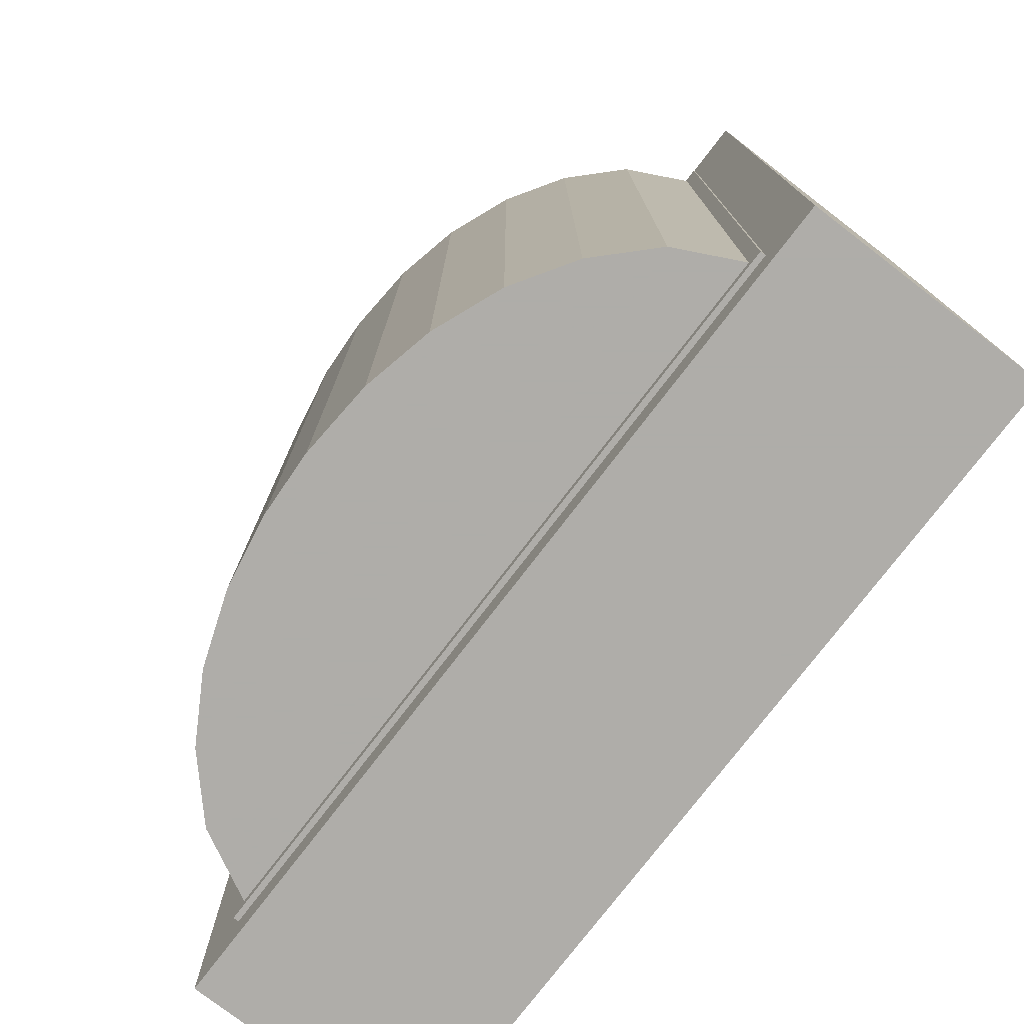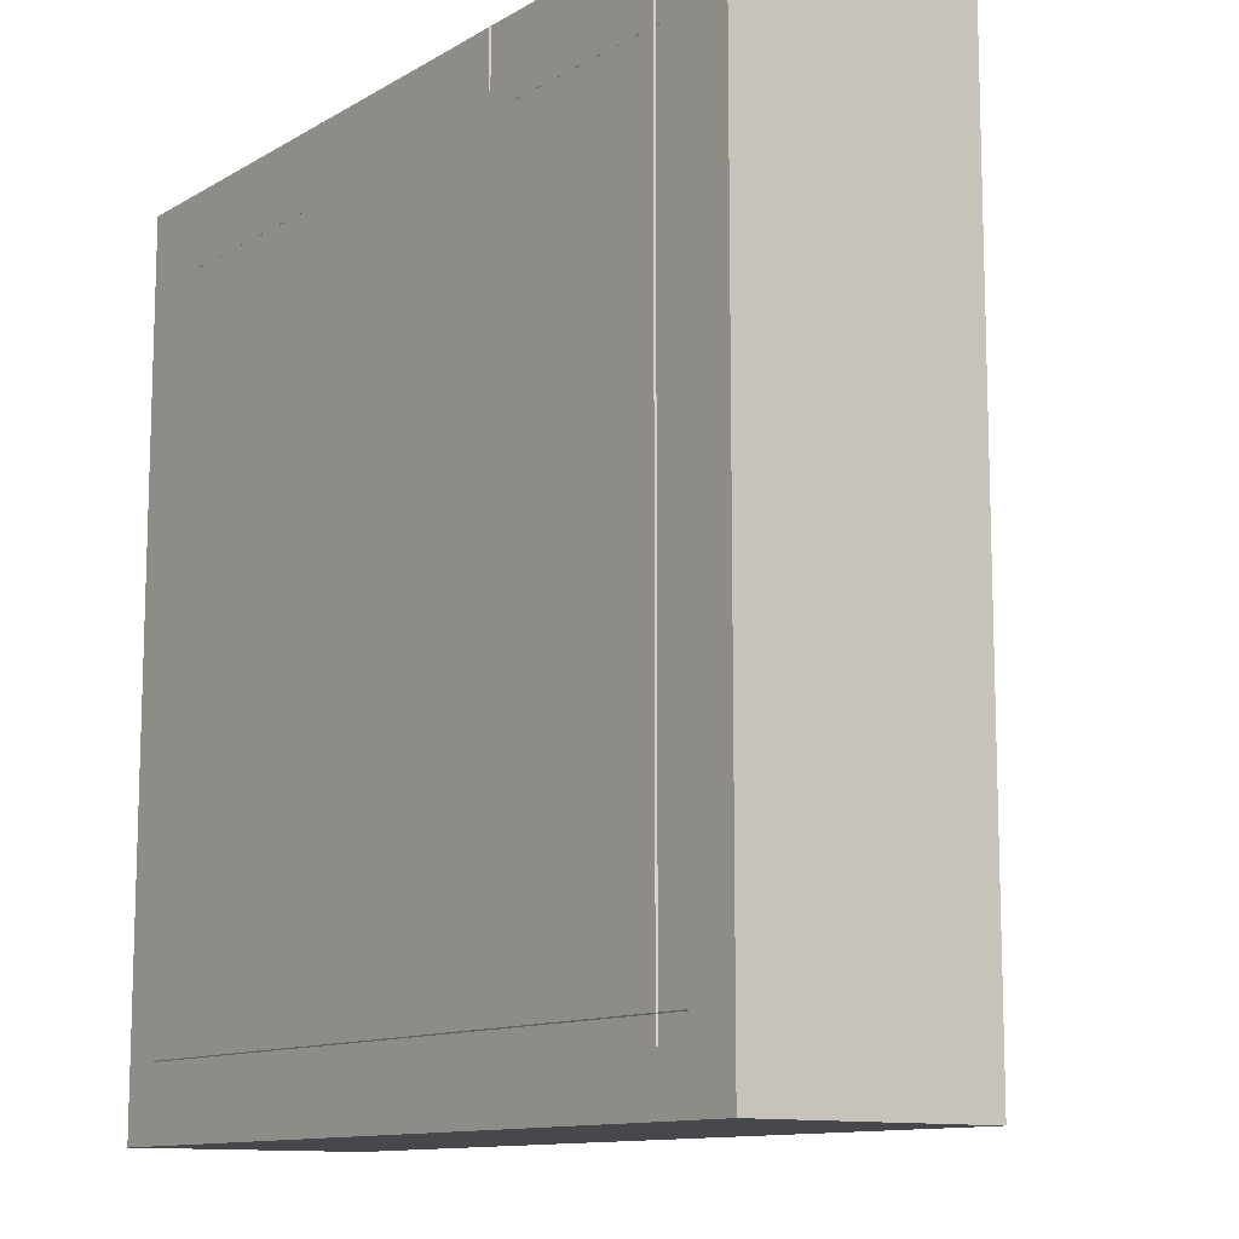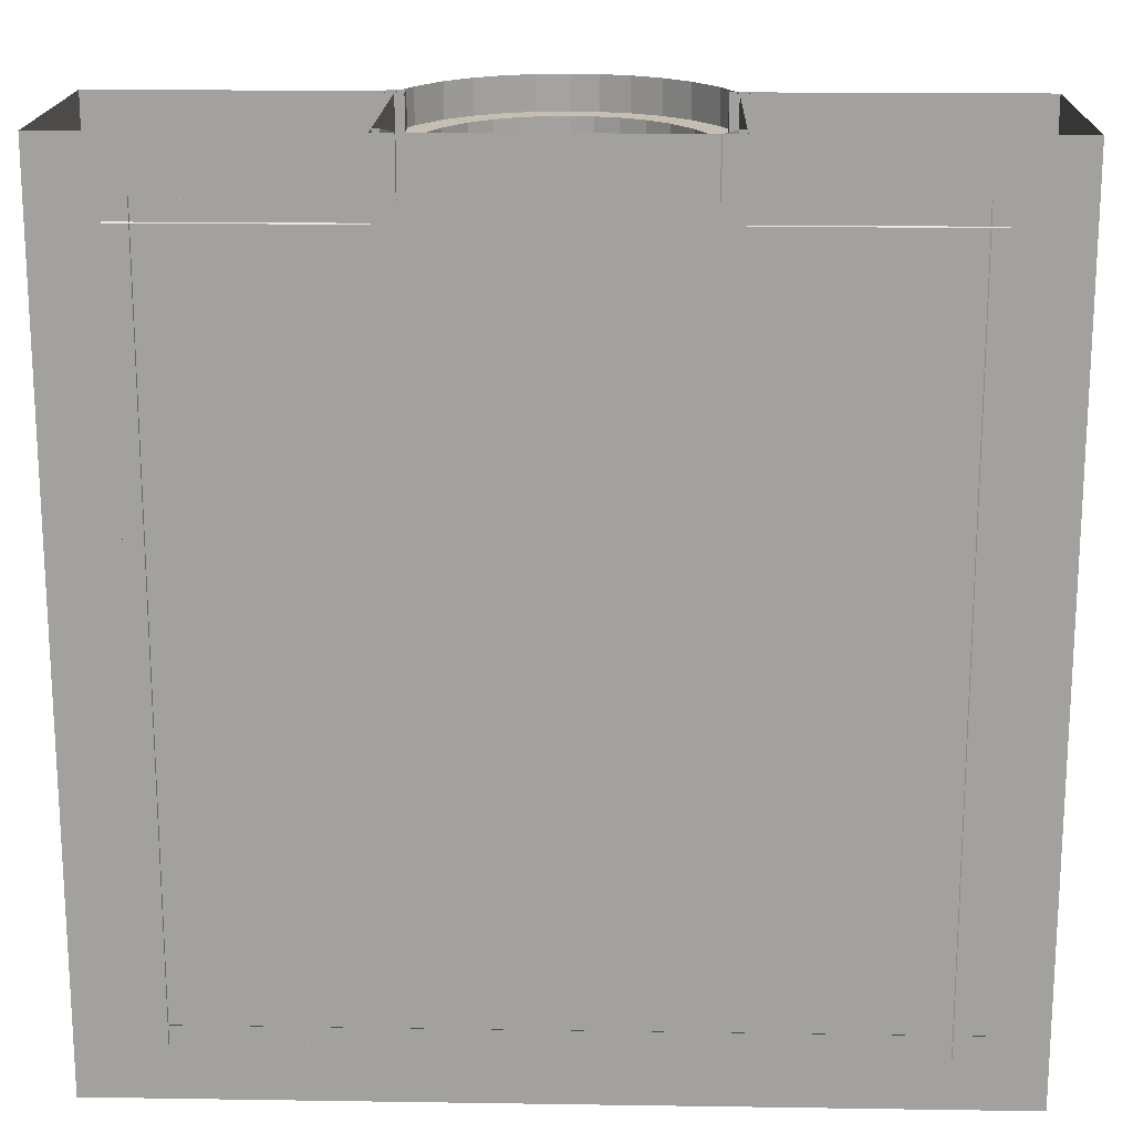
<metadata>
{"format":"obj","ext":"obj","renderer":"f3d","projection":"perspective","resolution":1024,"background":"white","views":[{"elev":-77.2,"azim":-127.5,"up":"+Z"},{"elev":-11.6,"azim":53.7,"up":"+Z"},{"elev":17.6,"azim":1.7,"up":"+Z"}]}
</metadata>
<code>
g Room_1_Door ColliderMesh
v 179.9 -3.7e-05 460
v 145.1 -1.8e-05 460
v 145.1 -1.8e-05 413.5
v 179.9 -3.7e-05 413.5
v 179.6 240.8 460
v 145.4 240.8 460
v 145.4 240.8 413.5
v 179.6 240.8 413.5
v -179.9 -3.7e-05 460
v -145.1 -1.8e-05 460
v -145.1 -1.8e-05 413.5
v -179.9 -3.7e-05 413.5
v -179.6 240.8 460
v -145.4 240.8 460
v -145.4 240.8 413.5
v -179.6 240.8 413.5
v 175 -3.1e-05 500
v 175 275 500
v -175 275 500
v -175 3.1e-05 500
v 175 -3.1e-05 437.5
v 175 275 437.5
v -175 275 437.5
v -175 3.1e-05 437.5
v 422.7 -5.1e-05 437.5
v 422.7 275.2 437.5
v -422.7 274.8 437.5
v -422.7 5.1e-05 437.5
v 422.7 -5.1e-05 -437.5
v 422.7 275.2 -437.5
v -422.7 274.8 -437.5
v -422.7 5.1e-05 -437.5
v 175 -3.7e-05 437.5
v 175 275.1 437.5
v 175 -3e-05 -437.5
v 175 275.1 -437.5
v 422.7 -5.1e-05 -175
v 422.7 275.2 -175
v -422.7 274.8 -175
v -422.7 5.1e-05 -175
v 422.7 -5.1e-05 175
v 422.7 275.2 175
v -422.7 274.8 175
v -422.7 5.1e-05 175
v -175 275 437.5
v -175 3.4e-05 437.5
v -175 2.5e-05 -437.5
v -175 274.9 -437.5
v -500 0 500
v 500 0 500
v -500 0 -500
v 500 0 -500
v 183.1 25 500
v 166.9 25 500
v 150 -1.701 500
v -183.1 25 437.1
v -183.1 25 500
v -166.9 25 500
v -150 -1.701 500
v -166.9 25 437.1
v -150 -1.701 437.1
v 183.1 25 437.1
v 166.9 25 437.1
v 150 -1.701 437.1
v 440.7 -1.701 -414.7
v -2.1e-05 -1.701 -414.7
v -2.2e-05 25 -431.6
v -2.2e-05 25 -447.7
v -447.4 -1.701 -414.7
v -447.4 25 -431.6
v -447.4 25 -447.7
v 440.7 25 -431.6
v 440.7 25 -447.7
v 175 25 447.4
v -427.1 25 447.4
v -427.1 25 431.3
v -427.1 -1.701 414.4
v 419.5 25 447.4
v 419.5 25 431.3
v 419.5 -1.701 414.4
v 175 25 431.3
v 175 -1.701 414.4
v -175 25 447.4
v -175 25 431.3
v -175 -1.701 414.4
v 400.5 -1.701 440
v 400.5 -1.701 0
v 417.4 25 0
v -433.5 25 0
v -433.5 25 -441.6
v -417.4 25 -441.6
v -400.5 -1.701 -441.6
v -433.5 25 440
v -417.4 25 440
v -400.5 -1.701 440
v -400.5 -1.701 0
v -417.4 25 0
v 433.5 25 0
v 433.5 25 -441.6
v 417.4 25 -441.6
v 400.5 -1.701 -441.6
v 433.5 25 440
v 417.4 25 440
f 6 2 1 5
f 7 3 2 6
f 8 4 3 7
f 1 4 8 5
f 9 10 14 13
f 10 11 15 14
f 11 12 16 15
f 9 13 16 12
f 21 17 18 22
f 23 19 20 24
f 34 26 25 33
f 35 29 30 36
f 26 42 41 25
f 28 44 43 27
f 48 31 32 47
f 38 30 29 37
f 40 32 31 39
f 42 38 37 41
f 44 40 39 43
f 46 28 27 45
f 47 35 36 48
f 50 52 51 49
f 56 57 58 60
f 60 58 59 61
f 63 54 53 62
f 64 55 54 63
f 73 68 67 72
f 72 67 66 65
f 71 70 67 68
f 70 69 66 67
f 84 76 75 83
f 85 77 76 84
f 79 81 74 78
f 80 82 81 79
f 89 93 94 97
f 97 94 95 96
f 97 91 90 89
f 96 92 91 97
f 103 102 98 88
f 86 103 88 87
f 99 100 88 98
f 100 101 87 88
g Room_1_Door StoneFrame
v 179.9 -3.7e-05 460
v 145.1 -1.8e-05 460
v 145.1 -1.8e-05 413.5
v 179.9 -3.7e-05 413.5
v 179.5 267.9 460
v 145.4 260.7 460
v 145.4 260.7 413.5
v 179.5 267.9 413.5
v 161 313.9 460
v 130.5 296.6 460
v 130.5 296.6 413.5
v 161 313.9 413.5
v 131.9 357.8 460
v 105.6 334.2 460
v 105.6 334.2 413.5
v 131.9 357.8 413.5
v 100.8 387.5 460
v 80.28 358.4 460
v 80.28 358.4 413.5
v 100.8 387.5 413.5
v 66.29 407.6 460
v 52.8 374.4 460
v 52.8 374.4 413.5
v 66.29 407.6 413.5
v 31.67 418.1 460
v 25.31 382.6 460
v 25.31 382.6 413.5
v 31.67 418.1 413.5
v 0 420.9 460
v 0 384.8 460
v 0 384.8 413.5
v 0 420.9 413.5
v 179.6 240.8 460
v 145.4 240.8 460
v 145.4 240.8 413.5
v 179.6 240.8 413.5
v -179.9 -3.7e-05 460
v -145.1 -1.8e-05 460
v -145.1 -1.8e-05 413.5
v -179.9 -3.7e-05 413.5
v -179.5 267.9 460
v -145.4 260.7 460
v -145.4 260.7 413.5
v -179.5 267.9 413.5
v -161 313.9 460
v -130.5 296.6 460
v -130.5 296.6 413.5
v -161 313.9 413.5
v -131.9 357.8 460
v -105.6 334.2 460
v -105.6 334.2 413.5
v -131.9 357.8 413.5
v -100.8 387.5 460
v -80.28 358.4 460
v -80.28 358.4 413.5
v -100.8 387.5 413.5
v -66.29 407.6 460
v -52.8 374.4 460
v -52.8 374.4 413.5
v -66.29 407.6 413.5
v -31.67 418.1 460
v -25.31 382.6 460
v -25.31 382.6 413.5
v -31.67 418.1 413.5
v 0 420.9 460
v 0 384.8 460
v 0 384.8 413.5
v 0 420.9 413.5
v -179.6 240.8 460
v -145.4 240.8 460
v -145.4 240.8 413.5
v -179.6 240.8 413.5
f 136 108 109 137
f 137 109 110 138
f 138 110 111 139
f 129 130 126 125
f 112 113 109 108
f 113 114 110 109
f 114 115 111 110
f 130 131 127 126
f 116 117 113 112
f 117 118 114 113
f 118 119 115 114
f 132 133 129 128
f 120 121 117 116
f 121 122 118 117
f 122 123 119 118
f 133 134 130 129
f 124 125 121 120
f 125 126 122 121
f 126 127 123 122
f 134 135 131 130
f 128 129 125 124
f 137 105 104 136
f 138 106 105 137
f 139 107 106 138
f 104 107 139 136
f 139 111 108 136
f 111 115 112 108
f 115 119 116 112
f 119 123 120 116
f 123 127 124 120
f 127 131 128 124
f 132 128 131 135
f 145 144 172 173
f 146 145 173 174
f 147 146 174 175
f 162 166 165 161
f 145 149 148 144
f 146 150 149 145
f 147 151 150 146
f 163 167 166 162
f 149 153 152 148
f 150 154 153 149
f 151 155 154 150
f 165 169 168 164
f 153 157 156 152
f 154 158 157 153
f 155 159 158 154
f 166 170 169 165
f 157 161 160 156
f 158 162 161 157
f 159 163 162 158
f 167 171 170 166
f 161 165 164 160
f 140 141 173 172
f 141 142 174 173
f 142 143 175 174
f 140 172 175 143
f 144 147 175 172
f 148 151 147 144
f 152 155 151 148
f 156 159 155 152
f 160 163 159 156
f 164 167 163 160
f 167 164 168 171
g Room_1_Door Walls
v 175 -3.1e-05 500
v 175 275 500
v -175 275 500
v -175 3.1e-05 500
v 175 -3.1e-05 437.5
v 175 275 437.5
v -175 275 437.5
v -175 3.1e-05 437.5
v 422.7 -5.1e-05 437.5
v 422.7 275.2 437.5
v -422.7 274.8 437.5
v -422.7 5.1e-05 437.5
v 422.7 -5.1e-05 -437.5
v 422.7 275.2 -437.5
v -422.7 274.8 -437.5
v -422.7 5.1e-05 -437.5
v 175 -3.7e-05 437.5
v 175 275.1 437.5
v 175 -3e-05 -437.5
v 175 275.1 -437.5
v 422.7 -5.1e-05 -175
v 422.7 275.2 -175
v -422.7 274.8 -175
v -422.7 5.1e-05 -175
v 422.7 -5.1e-05 175
v 422.7 275.2 175
v -422.7 274.8 175
v -422.7 5.1e-05 175
v -175 275 437.5
v -175 3.4e-05 437.5
v -175 2.5e-05 -437.5
v -175 274.9 -437.5
f 180 176 177 181
f 182 178 179 183
f 193 185 184 192
f 194 188 189 195
f 185 201 200 184
f 187 203 202 186
f 207 190 191 206
f 197 189 188 196
f 199 191 190 198
f 201 197 196 200
f 203 199 198 202
f 205 187 186 204
f 206 194 195 207
g Room_1_Door Floor
v -500 0 500
v 500 0 500
v -500 0 -500
v 500 0 -500
f 209 211 210 208
g Room_1_Door Stone_Border
v 183.1 25 500
v 166.9 25 500
v 150 -1.701 500
v -183.1 25 437.1
v -183.1 25 500
v -166.9 25 500
v -150 -1.701 500
v -166.9 25 437.1
v -150 -1.701 437.1
v 183.1 25 437.1
v 166.9 25 437.1
v 150 -1.701 437.1
v 440.7 -1.701 -414.7
v -2.1e-05 -1.701 -414.7
v -2.2e-05 25 -431.6
v -2.2e-05 25 -447.7
v -447.4 -1.701 -414.7
v -447.4 25 -431.6
v -447.4 25 -447.7
v 440.7 25 -431.6
v 440.7 25 -447.7
v 175 25 447.4
v -427.1 25 447.4
v -427.1 25 431.3
v -427.1 -1.701 414.4
v 419.5 25 447.4
v 419.5 25 431.3
v 419.5 -1.701 414.4
v 175 25 431.3
v 175 -1.701 414.4
v -175 25 447.4
v -175 25 431.3
v -175 -1.701 414.4
v 400.5 -1.701 440
v 400.5 -1.701 0
v 417.4 25 0
v -433.5 25 0
v -433.5 25 -441.6
v -417.4 25 -441.6
v -400.5 -1.701 -441.6
v -433.5 25 440
v -417.4 25 440
v -400.5 -1.701 440
v -400.5 -1.701 0
v -417.4 25 0
v 433.5 25 0
v 433.5 25 -441.6
v 417.4 25 -441.6
v 400.5 -1.701 -441.6
v 433.5 25 440
v 417.4 25 440
f 215 216 217 219
f 219 217 218 220
f 222 213 212 221
f 223 214 213 222
f 232 227 226 231
f 231 226 225 224
f 230 229 226 227
f 229 228 225 226
f 243 235 234 242
f 244 236 235 243
f 238 240 233 237
f 239 241 240 238
f 248 252 253 256
f 256 253 254 255
f 256 250 249 248
f 255 251 250 256
f 262 261 257 247
f 245 262 247 246
f 258 259 247 257
f 259 260 246 247
g Room_1_Door Support_Beams
v -417.7 263.9 -10
v -437.7 263.9 -9.984
v -437.7 263.9 9.948
v -417.7 263.9 10
v -423.5 5.366 433.3
v -424.6 5.366 433.3
v 10 5.366 -432.7
v -8.847 5.366 -432.7
v 437.4 263.9 -10
v 417.4 263.9 -9.984
v 417.4 263.9 9.948
v 437.4 263.9 10
v 9.999 5.366 -433.9
v 9.984 5.366 -452.7
v -9.948 5.366 -452.7
v 424.7 5.366 433.3
v -404.7 263.9 453.3
v -404.7 263.9 433.3
v -424.6 263.9 433.3
v 10 263.9 -432.7
v 405.9 5.366 433.3
v 404.8 5.366 433.3
v 404.8 5.366 434.4
v 9.984 263.9 -452.7
v -9.948 263.9 -452.7
v 424.7 263.9 433.3
v 404.8 263.9 433.3
v 404.7 263.9 453.3
v -10 263.9 -432.7
v 404.7 5.366 453.3
v -9.951 5.366 -451.5
v -10 5.366 -432.7
v -404.7 263.9 -432.7
v -404.7 263.9 -452.7
v -404.7 5.366 -432.7
v -424.7 263.9 -432.7
v -423.5 5.366 -432.7
v -404.7 5.366 -433.9
v -404.7 5.366 -452.7
v -424.7 5.366 -432.7
v 424.7 263.9 -432.7
v 424.7 5.366 -432.7
v 404.8 263.9 -452.7
v 404.7 263.9 -432.7
v 405.9 5.366 -432.7
v 404.8 5.366 -452.7
v 404.8 5.366 -451.5
v 404.7 5.366 -432.7
v -417.7 5.366 -10
v -417.7 5.366 8.847
v -418.9 5.366 -9.999
v -437.7 5.366 -9.983
v -437.7 5.366 9.948
v -436.6 5.366 9.951
v -417.7 5.366 10
v 437.4 5.366 -10
v 436.3 5.366 -9.999
v 417.4 5.366 -9.983
v 417.4 5.366 8.799
v 417.4 5.366 9.948
v 418.6 5.366 9.951
v 437.4 5.366 10
v -404.7 5.366 453.3
v -404.7 5.366 452.1
v -404.7 5.366 433.3
f 313 314 264
f 312 311 263
f 309 310 306
f 316 317 266
f 319 320 272
f 275 276 286
f 272 320 321
f 323 324 274
f 326 327 280
f 307 304 303
f 280 327 267
f 270 269 282
f 299 297 295
f 293 294 291
f 288 278 283
f 285 292 290
f 300 301 296
f 313 264 263 311
f 312 263 266 317
f 309 306 305 308
f 316 266 265 315
f 319 272 271 318
f 275 286 282 269
f 322 273 272 321
f 323 274 273 322
f 326 280 279 325
f 307 303 306 310
f 268 281 280 267
f 270 282 291 294
f 299 295 298 302
f 293 291 287 277
f 284 289 288 283
f 285 290 289 284
f 300 296 295 297
g Room_1_Door Wood_Border
v -412.4 286.3 427.2
v -433.1 286.3 447.8
v -433.1 263.3 447.8
v -412.4 263.2 427.2
v -412.4 286.3 -431.3
v -433.1 286.3 -451.9
v -433.1 263.3 -451.9
v -412.4 263.2 -431.3
v -175 286.5 -431.3
v -175 286.5 -451.9
v -175 263.5 -451.9
v -175 263.5 -431.3
v -412.4 286.3 -0.9131
v -433.1 286.3 -0.9131
v -433.1 263.3 -0.9131
v -412.4 263.2 -0.9131
v -170.2 286.5 427.2
v -170.2 286.5 447.8
v -170.2 263.5 447.8
v -170.2 263.5 427.2
v 412.4 286.3 427.2
v 433.1 286.3 447.8
v 433.1 263.3 447.8
v 412.4 263.2 427.2
v 412.4 286.3 -431.3
v 433.1 286.3 -451.9
v 433.1 263.3 -451.9
v 412.4 263.2 -431.3
v 175 286.5 -431.3
v 175 286.5 -451.9
v 175 263.5 -451.9
v 175 263.5 -431.3
v 412.4 286.3 -0.9131
v 433.1 286.3 -0.9131
v 433.1 263.3 -0.9131
v 412.4 263.2 -0.9131
v 170.2 286.5 427.2
v 170.2 286.5 447.8
v 170.2 263.5 447.8
v 170.2 263.5 427.2
v 185.3 286.5 446.6
v 164.7 286.5 446.6
v 164.7 263.5 446.6
v 185.3 263.5 446.6
v -185.3 286.5 446.6
v -164.7 286.5 446.6
v -164.7 263.5 446.6
v -185.3 263.5 446.6
v -185.3 286.5 500
v -164.7 286.5 500
v -164.7 263.5 500
v -185.3 263.5 500
v 185.3 286.5 500
v 164.7 286.5 500
v 164.7 263.5 500
v 185.3 263.5 500
f 340 332 333 341
f 341 342 330 329
f 342 334 335 343
f 343 340 328 331
f 336 337 333 332
f 337 338 334 333
f 338 339 335 334
f 339 336 332 335
f 341 329 328 340
f 341 333 334 342
f 343 331 330 342
f 343 335 332 340
f 328 329 345 344
f 329 330 346 345
f 330 331 347 346
f 331 328 344 347
f 353 352 360 361
f 350 362 361 349
f 355 354 362 363
f 348 360 363 351
f 353 357 356 352
f 354 358 357 353
f 355 359 358 354
f 352 356 359 355
f 348 349 361 360
f 354 353 361 362
f 350 351 363 362
f 352 355 363 360
f 365 349 348 364
f 366 350 349 365
f 367 351 350 366
f 364 348 351 367
f 336 356 357 337
f 336 339 359 356
f 338 358 357 337
f 338 358 359 339
f 376 372 375 379
f 369 381 380 368
f 378 374 373 377
f 370 382 381 369
f 371 383 382 370
f 377 373 372 376
f 379 375 374 378
f 383 371 368 380
g Room_1_Door Ceiling
v -70.2 404.2 437.5
v 422.7 275.2 437.5
v 376.9 364.2 437.5
v 313.4 423.6 437.5
v 240.9 466.6 437.5
v 158.5 496.4 437.5
v 75.39 511.9 437.5
v -1.601 516.2 437.5
v -91.31 510 437.5
v -173.6 492.1 437.5
v -252.7 460.8 437.5
v -321.6 417.3 437.5
v -381.1 358.9 437.5
v -422.7 274.8 437.5
v -102.4 384.4 437.5
v -131.5 355.7 437.5
v 422.7 275.2 -437.5
v 376.9 364.2 -437.5
v 313.4 423.6 -437.5
v 240.9 466.6 -437.5
v 158.5 496.4 -437.5
v 75.39 511.9 -437.5
v -1.601 516.2 -437.5
v -91.31 510 -437.5
v -173.6 492.1 -437.5
v -252.7 460.8 -437.5
v -321.6 417.3 -437.5
v -381.1 358.9 -437.5
v -422.7 274.8 -437.5
v -159.1 313.7 437.5
v -175 275 437.5
v 175 275 437.5
v 157 317.6 437.5
v 127.9 360 437.5
v 97.51 388.1 437.5
v 64.13 406.9 437.5
v 30.69 416.6 437.5
v 7.3e-05 419.2 437.5
v -37.8 415.2 437.5
f 400 401 402 403 404 405 406 407 408 409 410 411 412
f 422 392 391 421
f 384 393 392 422
f 416 386 385 415
f 398 394 393 384
f 417 387 386 416
f 399 395 394 398
f 418 388 387 417
f 413 396 395 399
f 419 389 388 418
f 414 397 396 413
f 420 390 389 419
f 421 391 390 420
f 386 401 400 385
f 387 402 401 386
f 388 403 402 387
f 389 404 403 388
f 390 405 404 389
f 391 406 405 390
f 392 407 406 391
f 393 408 407 392
f 394 409 408 393
f 395 410 409 394
f 396 411 410 395
f 397 412 411 396
g Room_1_Door Ceiling Ceiling1
v -131.5 355.7 437.5
v 175 275 500
v 157 317.6 500
v 127.9 360 500
v 97.51 388.1 500
v 64.13 406.9 500
v 30.69 416.6 500
v 7.3e-05 419.2 500
v -37.8 415.2 500
v -70.2 404.2 500
v -102.4 384.4 500
v -131.5 355.7 500
v -159.1 313.7 500
v -175 275 500
v 175 275 437.5
v 157 317.6 437.5
v 127.9 360 437.5
v 97.51 388.1 437.5
v 64.13 406.9 437.5
v 30.69 416.6 437.5
v 7.3e-05 419.2 437.5
v -37.8 415.2 437.5
v -70.2 404.2 437.5
v -102.4 384.4 437.5
v -159.1 313.7 437.5
v -175 275 437.5
f 447 435 436 448
f 437 424 425 438
f 438 425 426 439
f 439 426 427 440
f 440 427 428 441
f 441 428 429 442
f 442 429 430 443
f 443 430 431 444
f 444 431 432 445
f 445 432 433 446
f 446 433 434 423
f 423 434 435 447
g Room_1_Door Topdown_Solid_walls
v -500 280 500
v -166.7 280 500
v 166.7 280 500
v 500 280 500
v -500 280 166.7
v 166.7 280 437.5
v 500 280 437.5
v 500 280 166.7
v -500 280 -166.7
v 425 280 437.5
v -425 280 437.5
v 500 280 -166.7
v -500 280 -500
v -166.7 280 -500
v 166.7 280 -500
v 500 280 -500
v 425 280 500
v 425 280 166.7
v 425 280 -166.7
v 425 280 -500
v -425 280 500
v -425 280 166.7
v -425 280 -166.7
v -425 280 -500
v -500 280 -437.5
v -166.7 280 -437.5
v 166.7 280 -437.5
v 500 280 -437.5
v 425 280 -437.5
v -425 280 -437.5
v -500 280 437.5
v -166.7 280 437.5
f 459 469 450 480
f 474 462 472 478
f 458 455 456 466
f 475 463 462 474
f 477 467 460 476
f 466 456 460 467
f 478 472 461 473
f 458 465 452 455
f 477 476 464 468
f 458 454 451 465
f 459 470 453 479
f 477 468 463 475
f 459 479 449 469
f 471 457 453 470
f 478 473 457 471
g Room_1_Door Topdown_Solid_walls topdown_solid_Side
v 500 280 -500
v -500 280 -500
v -500 280 -500
v -166.7 280 -500
v 166.7 280 -500
v 500 280 -500
v -500 0.000238 -500
v -500 0 -500
v 500 2.4e-05 -500
v -166.7 0.000138 -500
v 166.7 3.7e-05 -500
v 500 -6.4e-05 -500
v 500 280 500
v -500 280 500
v -500 280 500
v 500 -6.4e-05 500
v -500 280 -166.7
v -500 280 -500
v -500 0 500
v -500 -0.000238 500
v 500 280 -500
v 500 280 166.7
v 500 280 500
v 500 0.000175 -500
v 500 280 -166.7
v 500 0.000117 -166.7
v 500 5.8e-05 166.7
v 500 0 500
v -500 280 -500
v -500 280 166.7
v 500 280 -500
v -500 8.7e-05 -500
v -500 0 166.7
v -500 0 -166.7
v -500 0 -500
v 500 8.7e-05 -500
f 486 492 491 485
f 487 482 484 490
f 485 491 490 484
f 498 515 514 497
f 499 494 510 513
f 497 514 513 510
f 503 508 507 502
f 502 507 506 505
f 504 501 505 506

</code>
